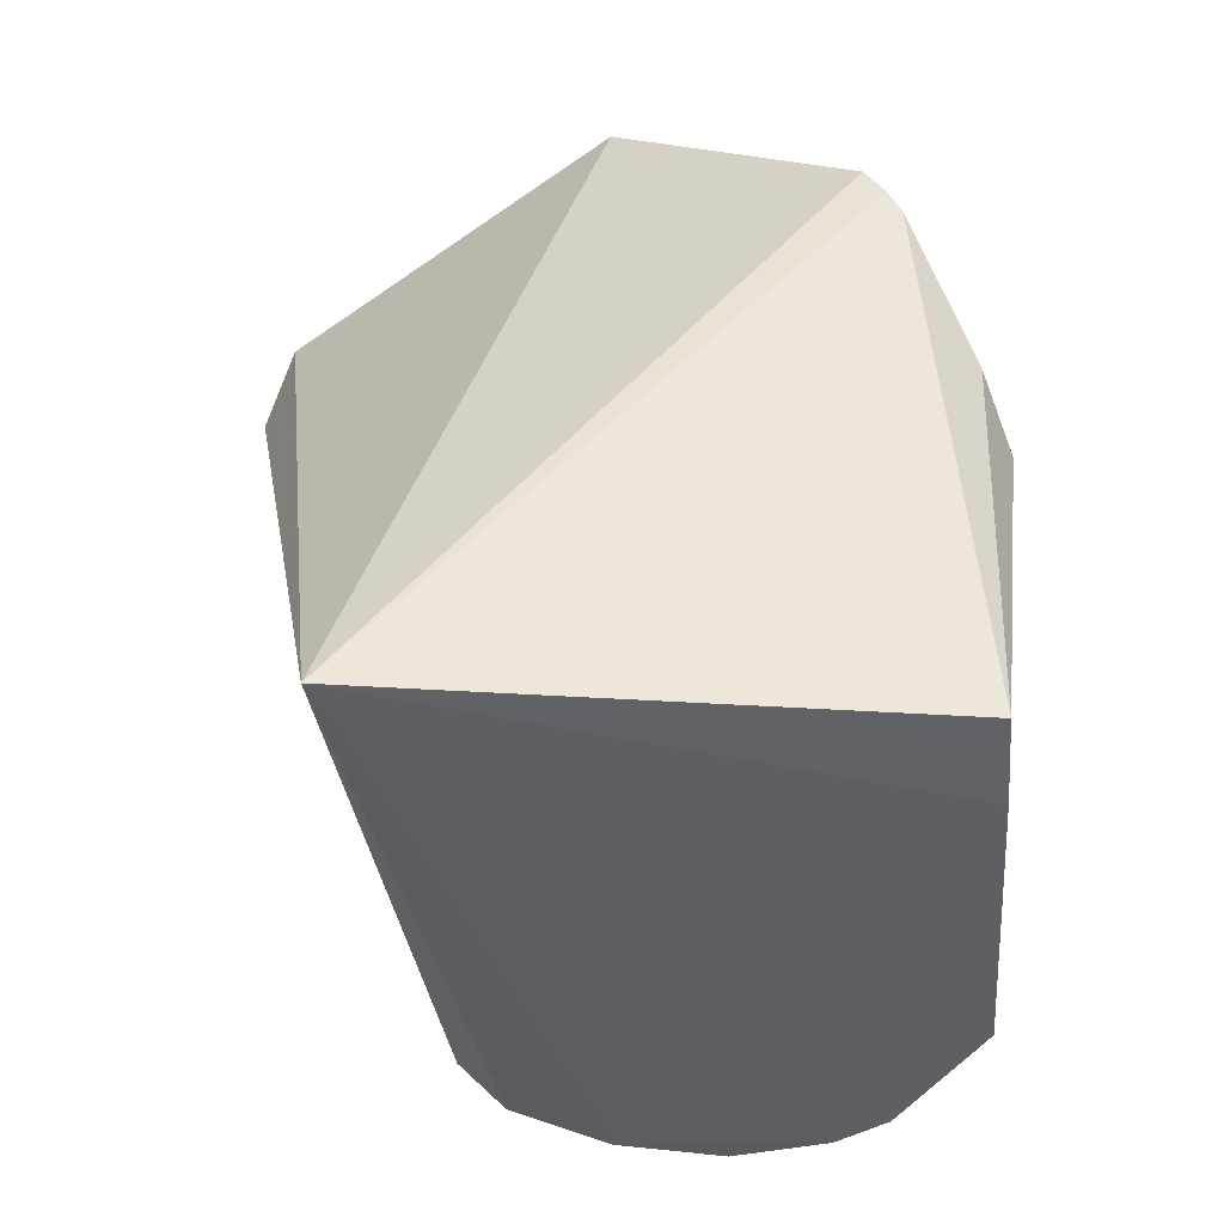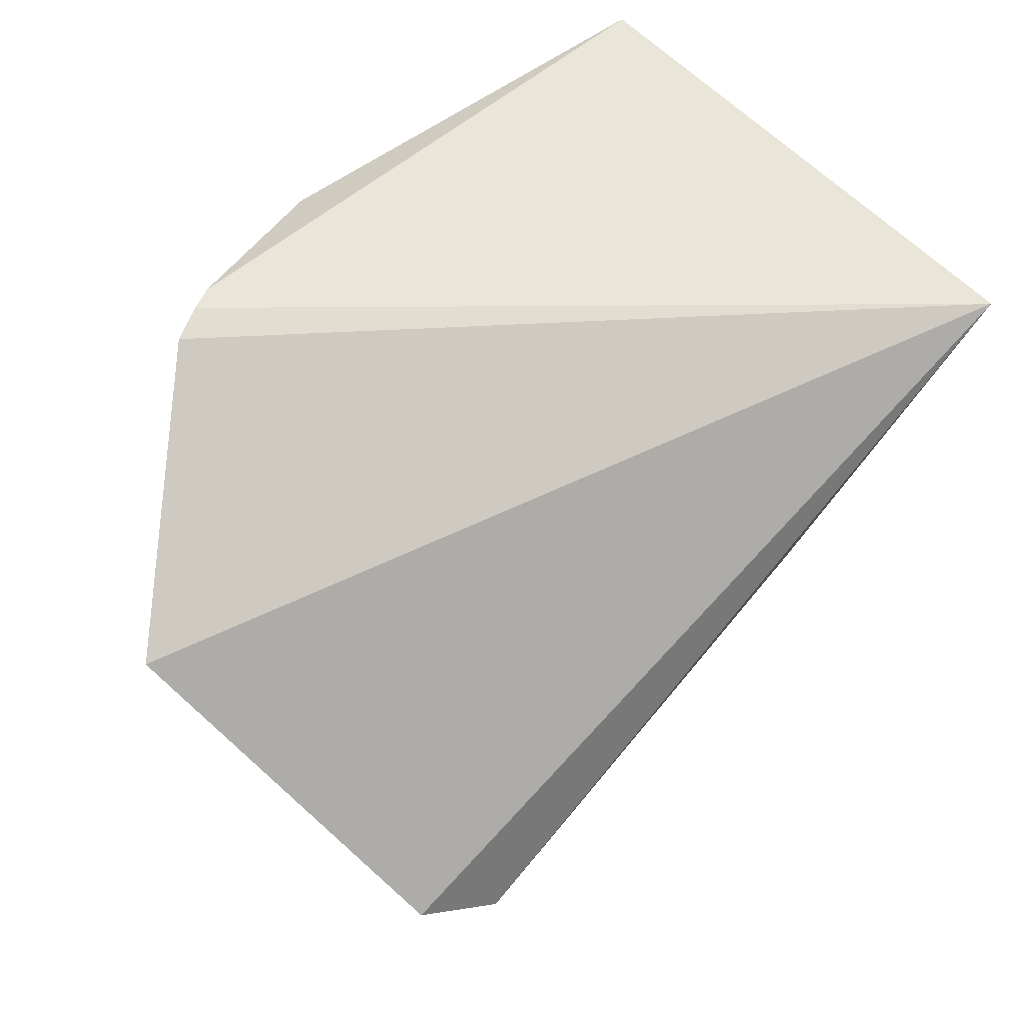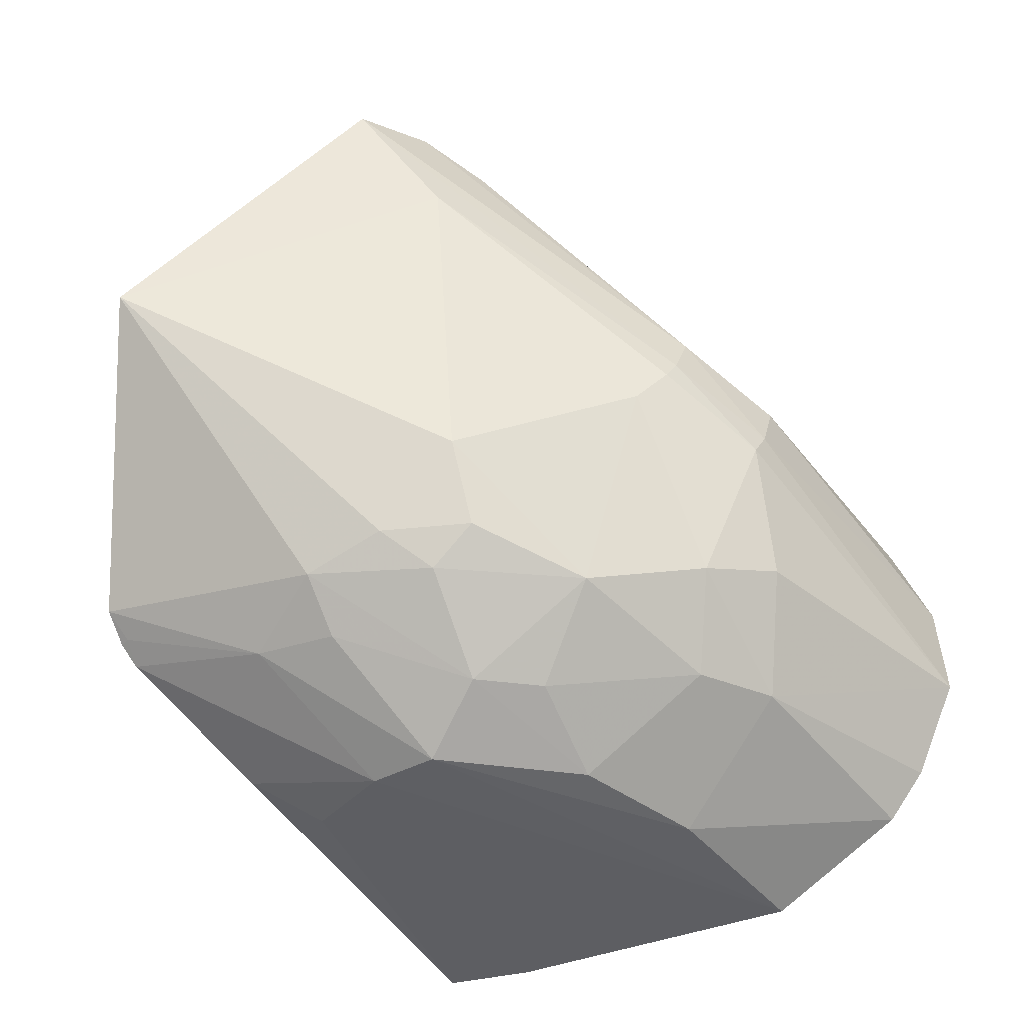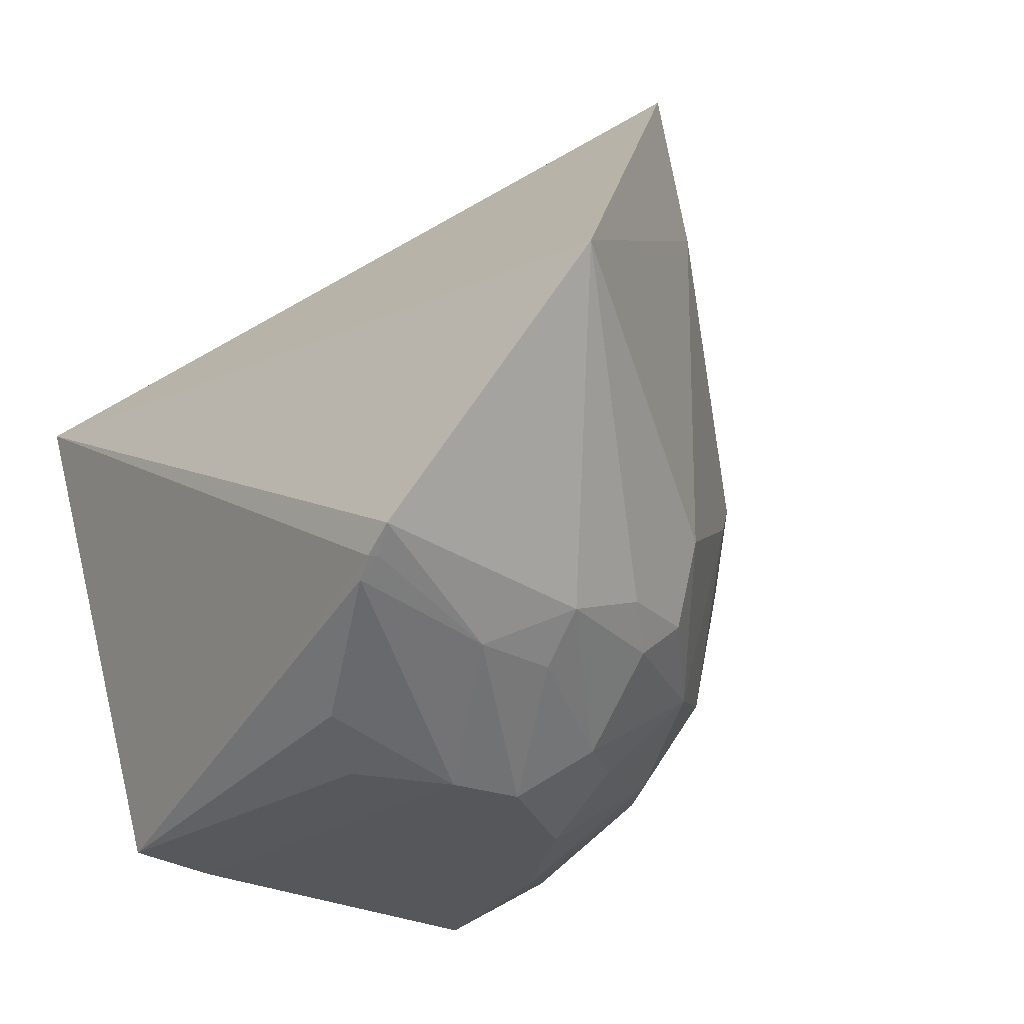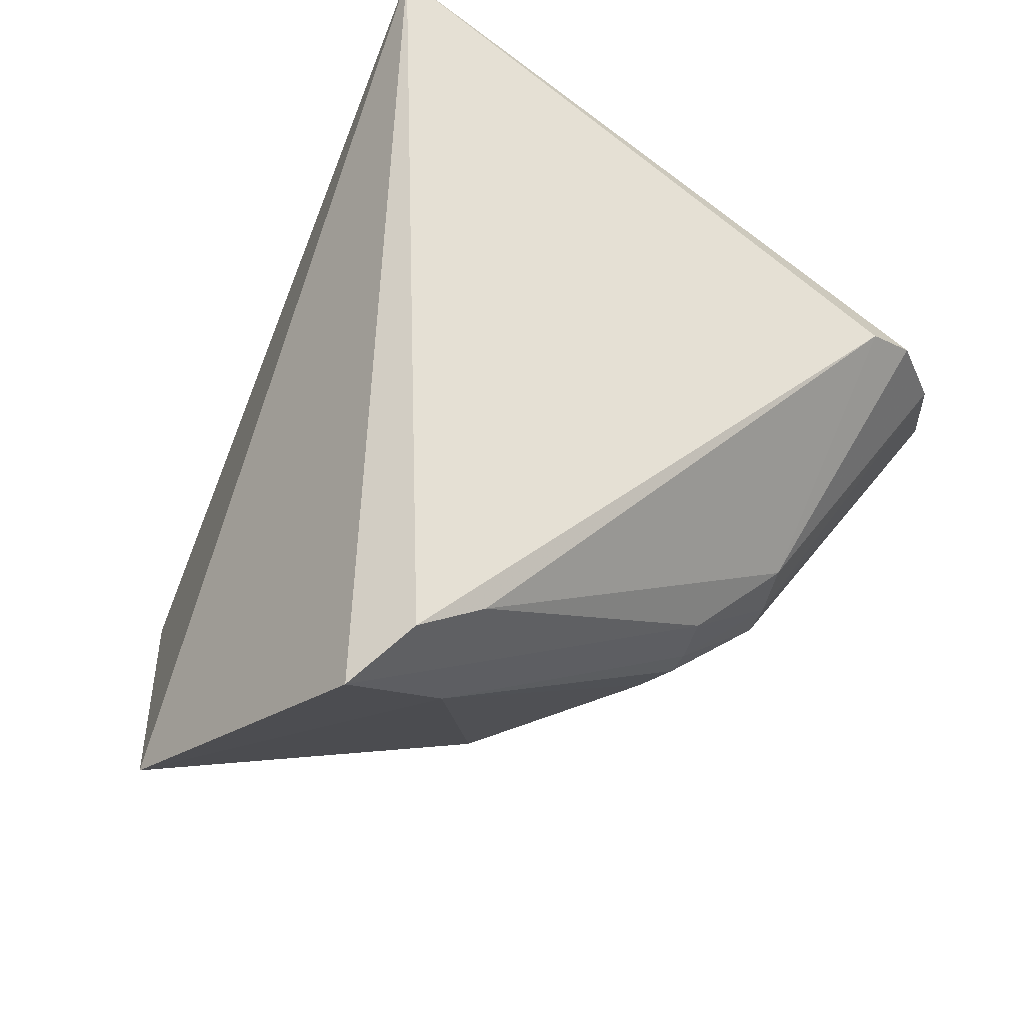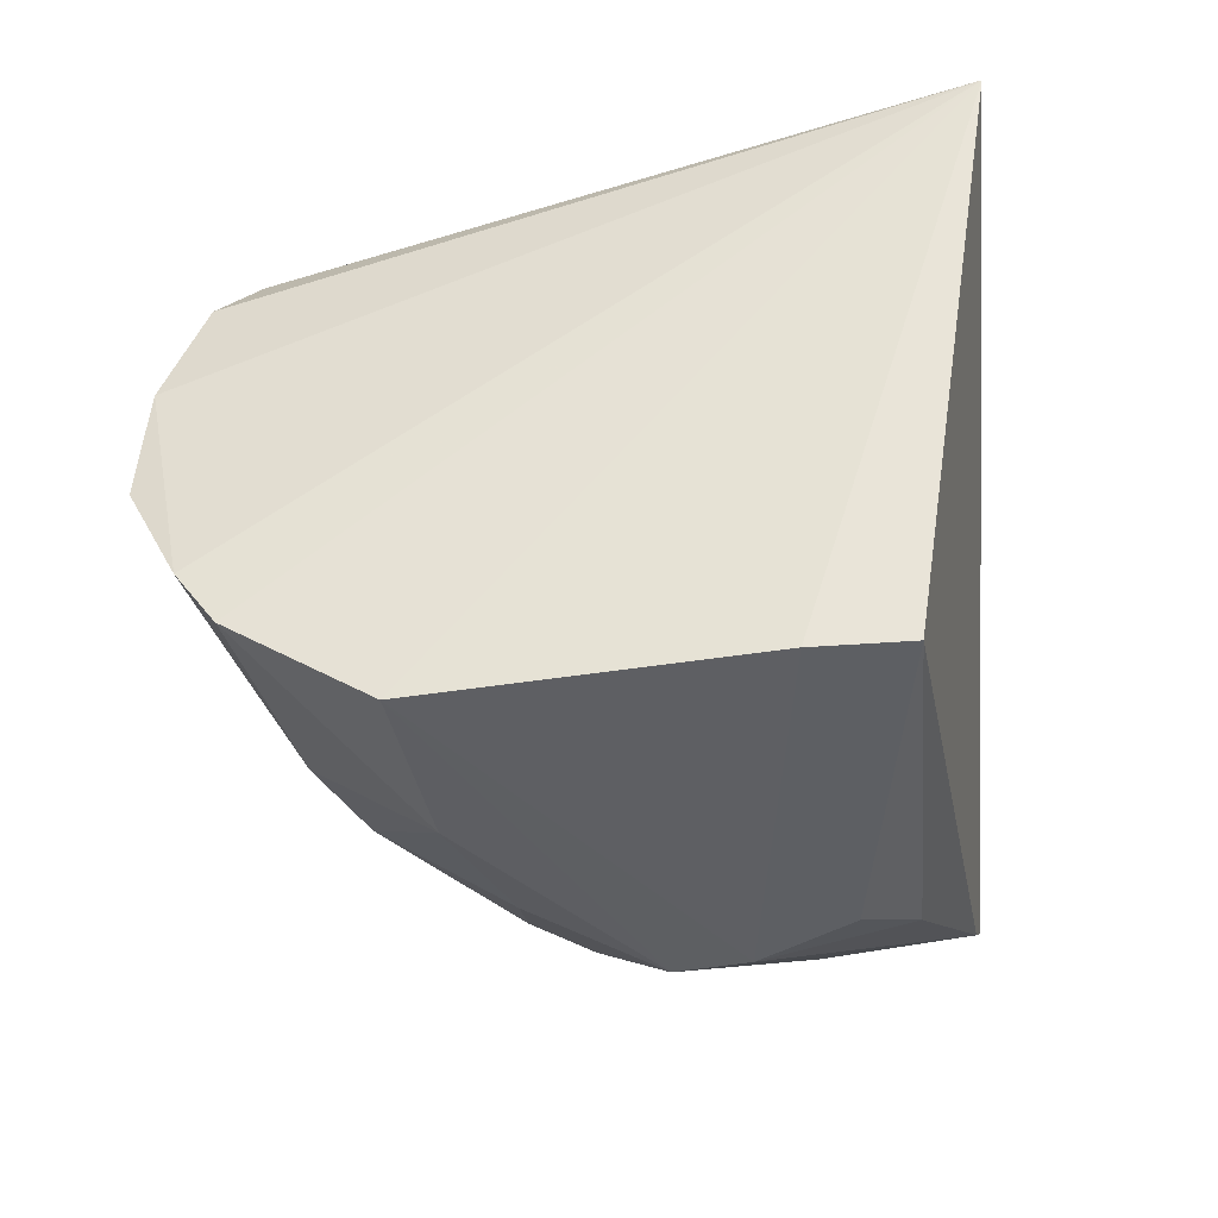
<metadata>
{"format":"obj","ext":"obj","renderer":"f3d","projection":"perspective","resolution":1024,"background":"white","views":[{"elev":46.2,"azim":-82.7,"up":"+Z"},{"elev":65.1,"azim":151.3,"up":"+Z"},{"elev":-39.7,"azim":120.1,"up":"+Y"},{"elev":-24.4,"azim":55.9,"up":"+Y"},{"elev":75.2,"azim":117.4,"up":"+Y"},{"elev":-42.2,"azim":-84.6,"up":"+Y"}]}
</metadata>
<code>
v -0.05482 -0.4507 -0.2554
v 0.07645 -0.3219 -0.2557
v 0.01308 -0.4091 -0.2198
v -0.2037 -0.285 -0.2089
v -0.1747 -0.3549 -0.4326
v 0.02235 -0.4017 -0.2205
v -0.168 -0.4518 -0.2372
v -0.02949 -0.4111 -0.3691
v 0.008098 -0.2202 -0.3279
v -0.03815 -0.4398 -0.2383
v -0.1717 -0.4348 -0.4095
v 0.01451 -0.4096 -0.2934
v -0.1687 -0.3081 -0.4081
v 0.03247 -0.2258 -0.3169
v -0.04086 -0.4526 -0.2849
v 0.006532 -0.4142 -0.2212
v -0.1708 -0.4541 -0.2664
v -0.1733 -0.4189 -0.4211
v -0.0001611 -0.3995 -0.3446
v 0.001896 -0.4229 -0.2672
v -0.08201 -0.3224 -0.4147
v -0.1748 -0.3233 -0.4199
v -0.02733 -0.437 -0.3294
v -0.1681 -0.4601 -0.3677
v -0.09978 -0.4241 -0.3993
v 0.01233 -0.4007 -0.3185
v 0.01121 -0.3736 -0.3439
v 0.01409 -0.4087 -0.2228
v -0.008293 -0.2334 -0.3423
v -0.1722 -0.3888 -0.436
v -0.03878 -0.4531 -0.3077
v -0.0006636 -0.4113 -0.3305
v -0.07167 -0.4528 -0.3458
v -0.06639 -0.3497 -0.4147
v 0.01739 -0.2647 -0.3398
v -0.04992 -0.3084 -0.3991
v -0.0727 -0.3405 -0.4156
v -0.0008967 -0.4239 -0.2934
v -0.07456 -0.4262 -0.3859
v -0.04231 -0.4367 -0.3468
v -0.1109 -0.4567 -0.3616
v -0.0298 -0.3428 -0.3895
v -0.082 -0.3896 -0.412
v -0.04173 -0.3238 -0.3989
v -0.05828 -0.3986 -0.3976
v -0.03686 -0.3312 -0.3974
f 6 2 4
f 6 4 3
f 7 3 4
f 10 7 1
f 12 2 6
f 13 4 9
f 14 9 4
f 14 4 2
f 15 10 1
f 16 3 7
f 16 7 10
f 16 10 15
f 17 7 4
f 17 15 1
f 17 1 7
f 18 11 4
f 18 4 5
f 20 12 6
f 20 16 15
f 22 5 4
f 22 4 13
f 22 21 5
f 22 13 21
f 24 17 4
f 24 4 11
f 24 15 17
f 25 11 18
f 26 2 12
f 27 26 19
f 27 2 26
f 27 19 8
f 28 20 6
f 28 6 3
f 28 3 16
f 28 16 20
f 29 21 13
f 29 13 9
f 30 18 5
f 30 25 18
f 31 20 15
f 31 15 24
f 32 23 8
f 32 8 19
f 32 19 26
f 32 26 12
f 32 12 23
f 33 23 31
f 35 14 2
f 35 2 27
f 36 29 9
f 36 9 14
f 36 21 29
f 37 30 5
f 37 5 21
f 37 34 30
f 37 21 36
f 38 31 23
f 38 23 12
f 38 12 20
f 38 20 31
f 40 8 23
f 40 23 33
f 40 39 8
f 40 33 39
f 41 33 31
f 41 31 24
f 41 24 11
f 41 11 25
f 41 39 33
f 41 25 39
f 42 27 8
f 42 35 27
f 43 25 30
f 43 30 34
f 44 36 14
f 44 14 35
f 44 37 36
f 44 34 37
f 45 42 8
f 45 43 34
f 45 8 39
f 45 39 25
f 45 25 43
f 46 44 35
f 46 35 42
f 46 34 44
f 46 45 34
f 46 42 45

</code>
